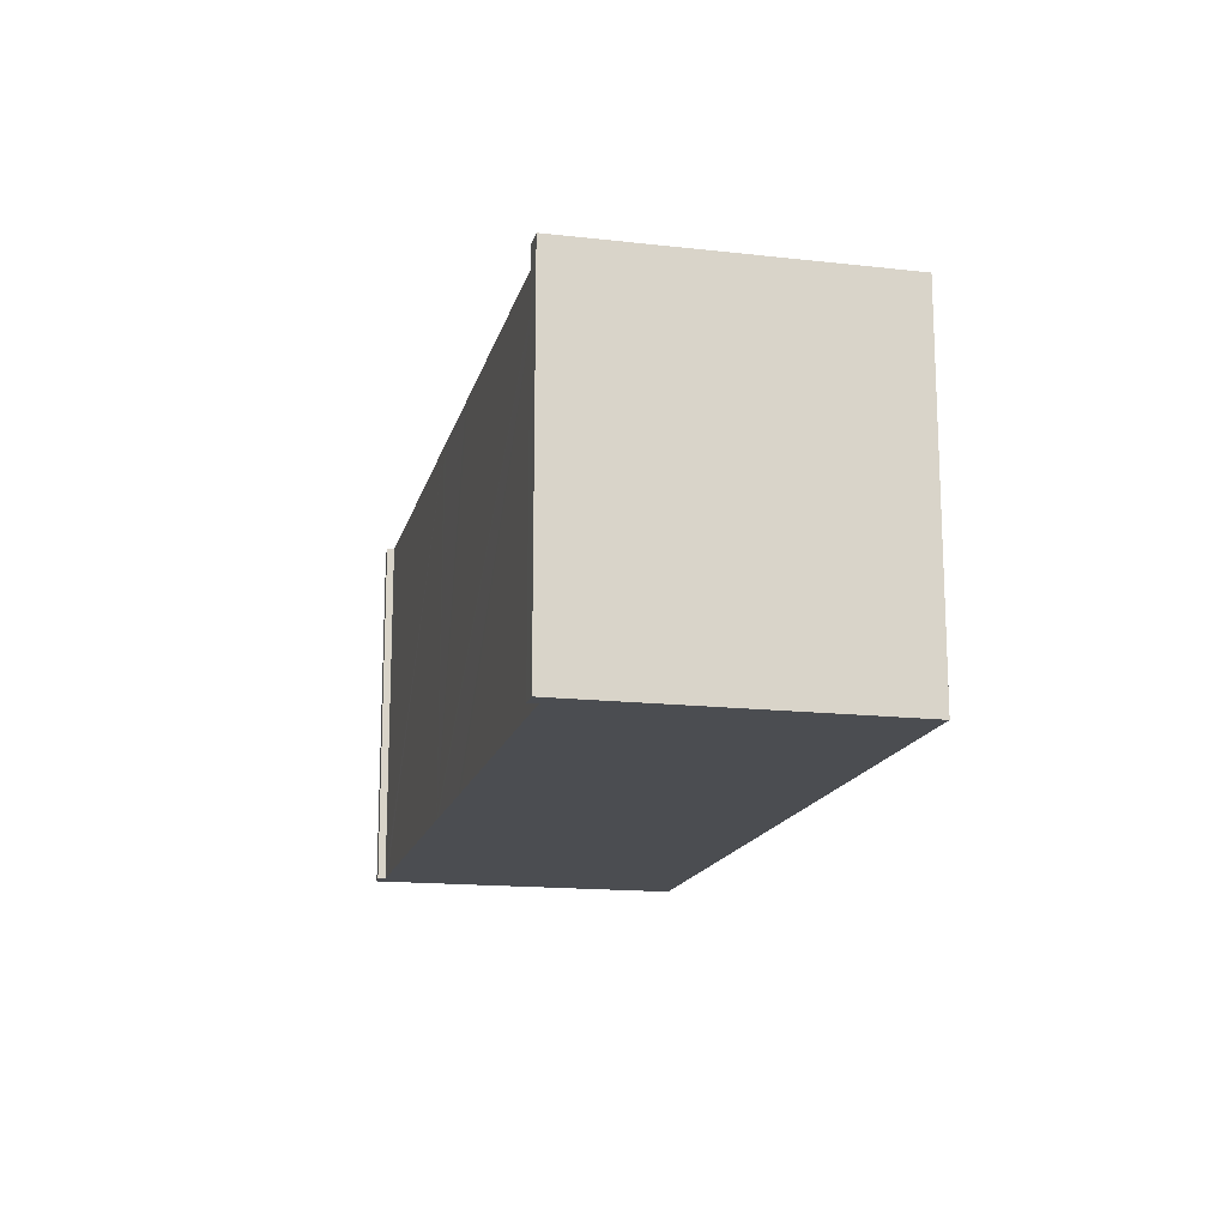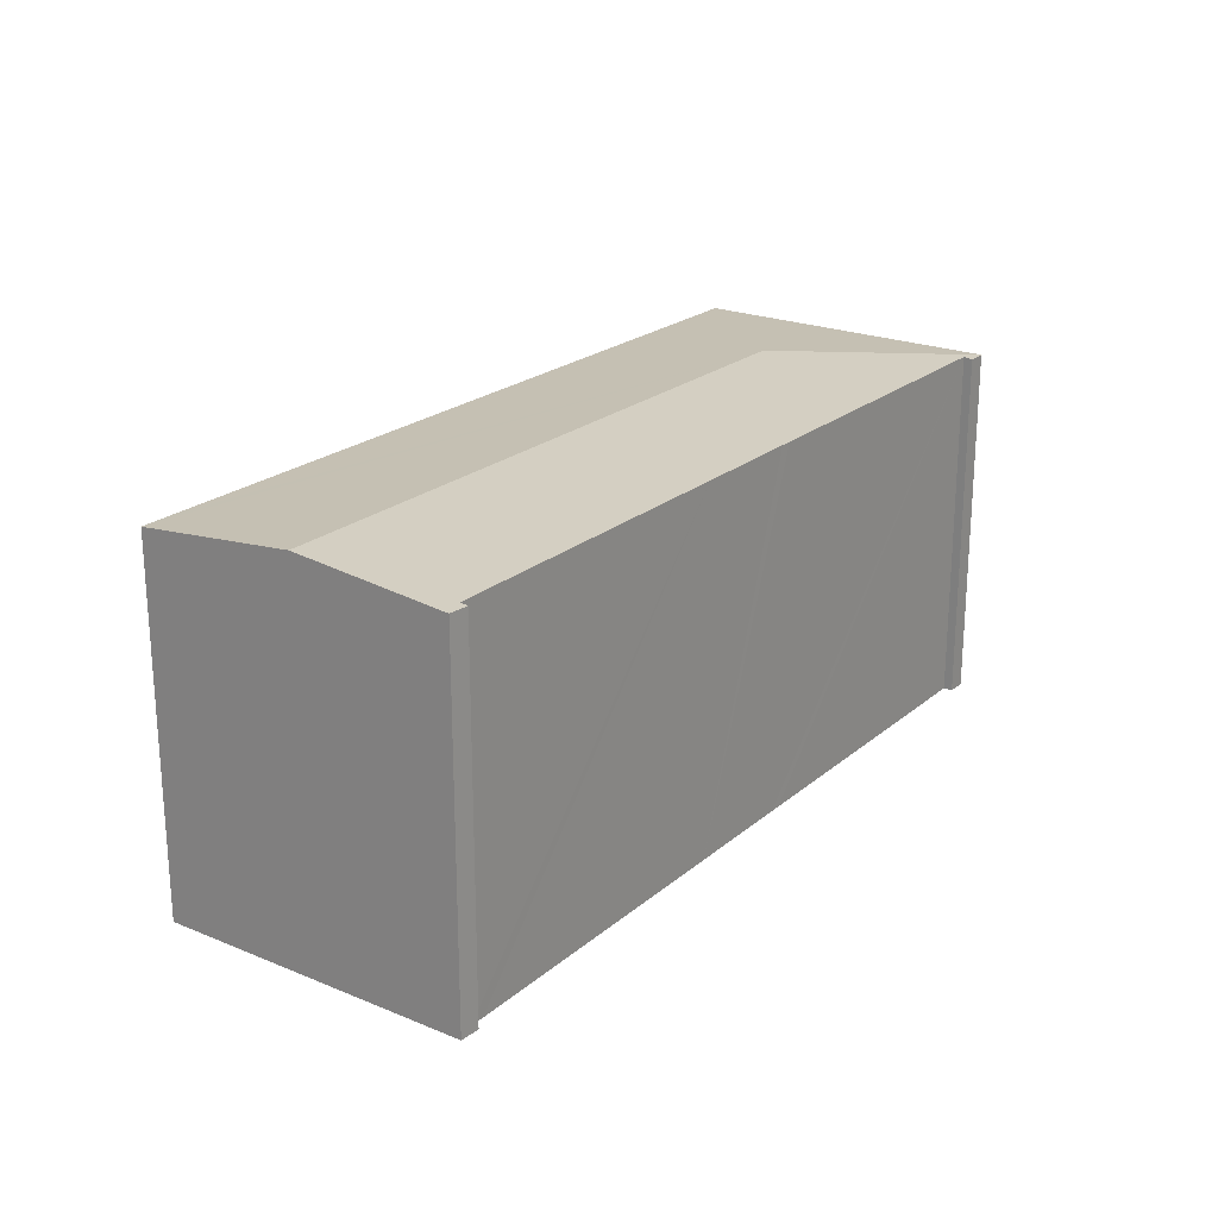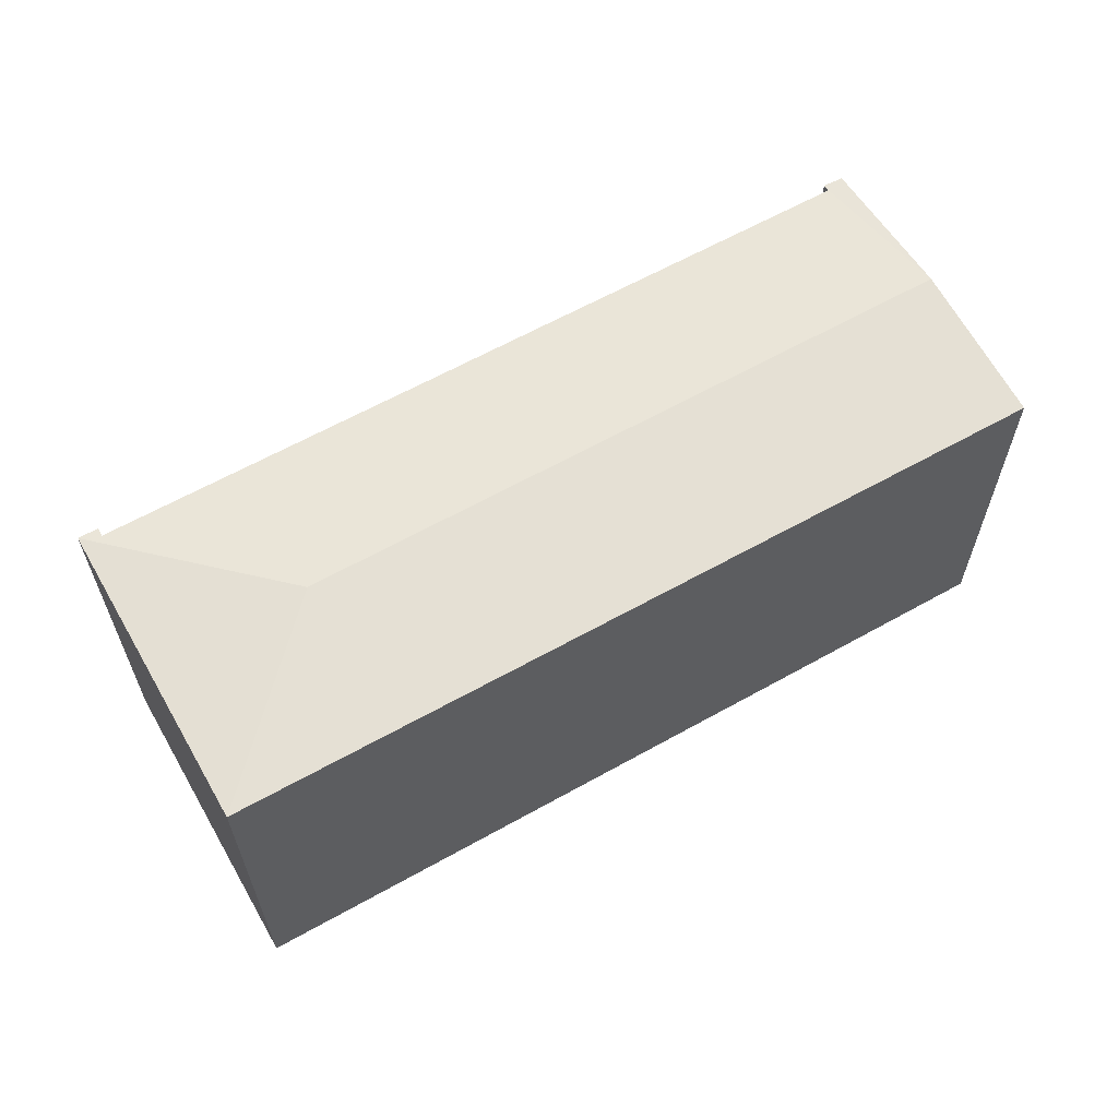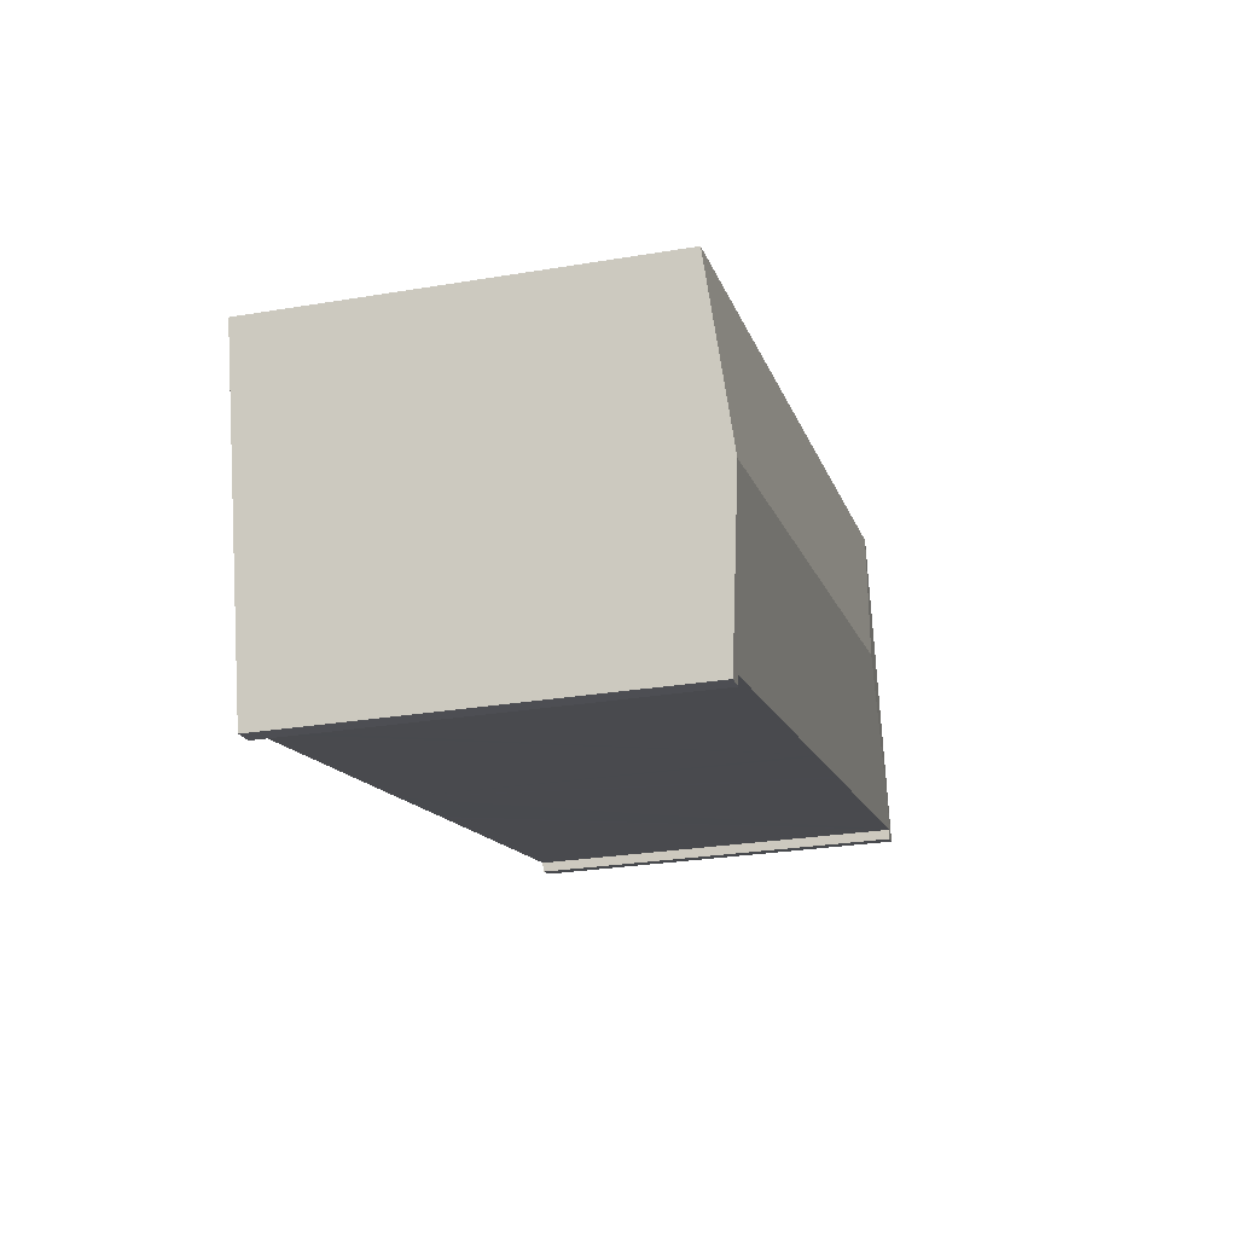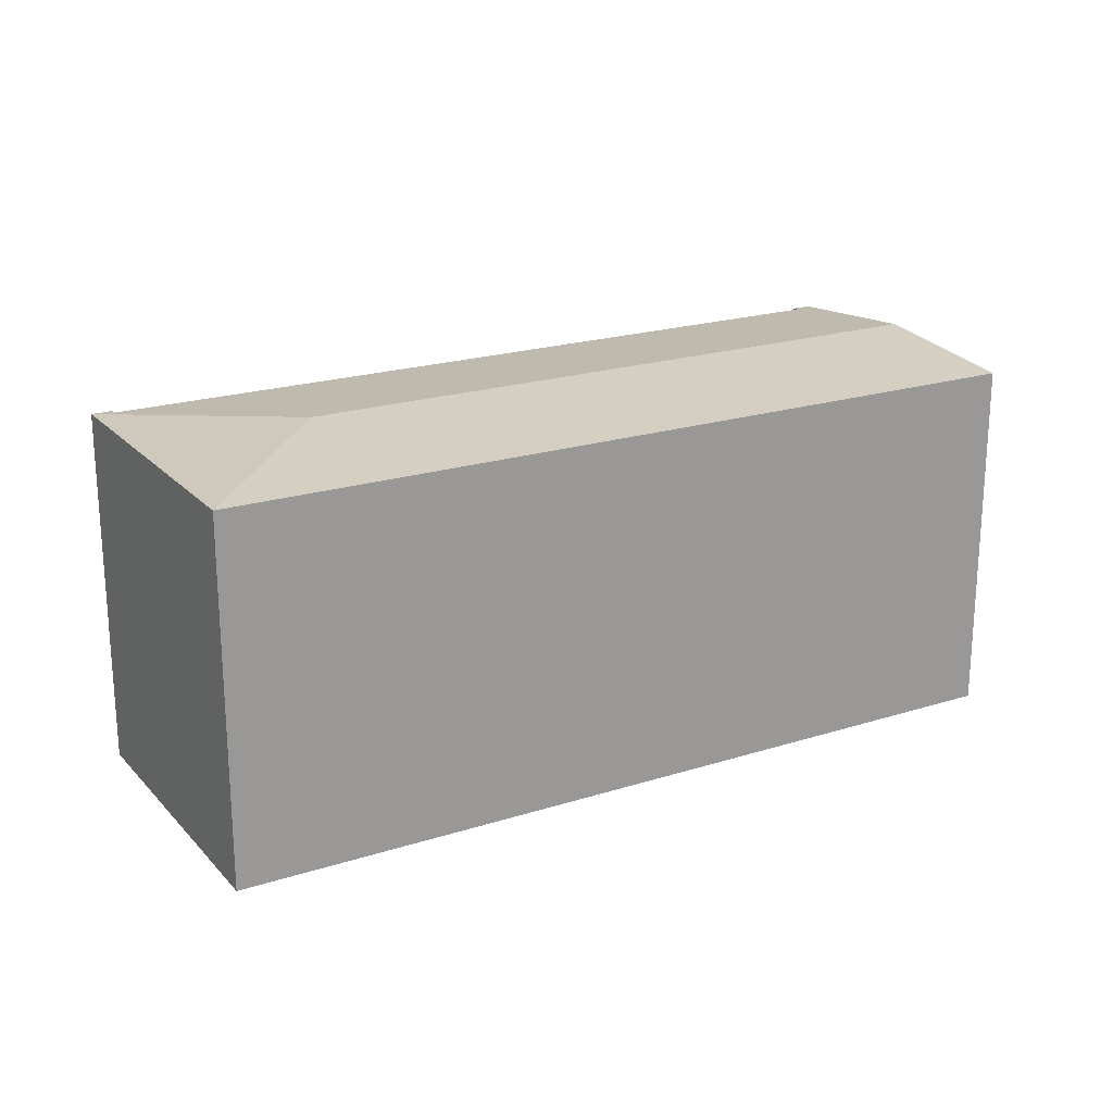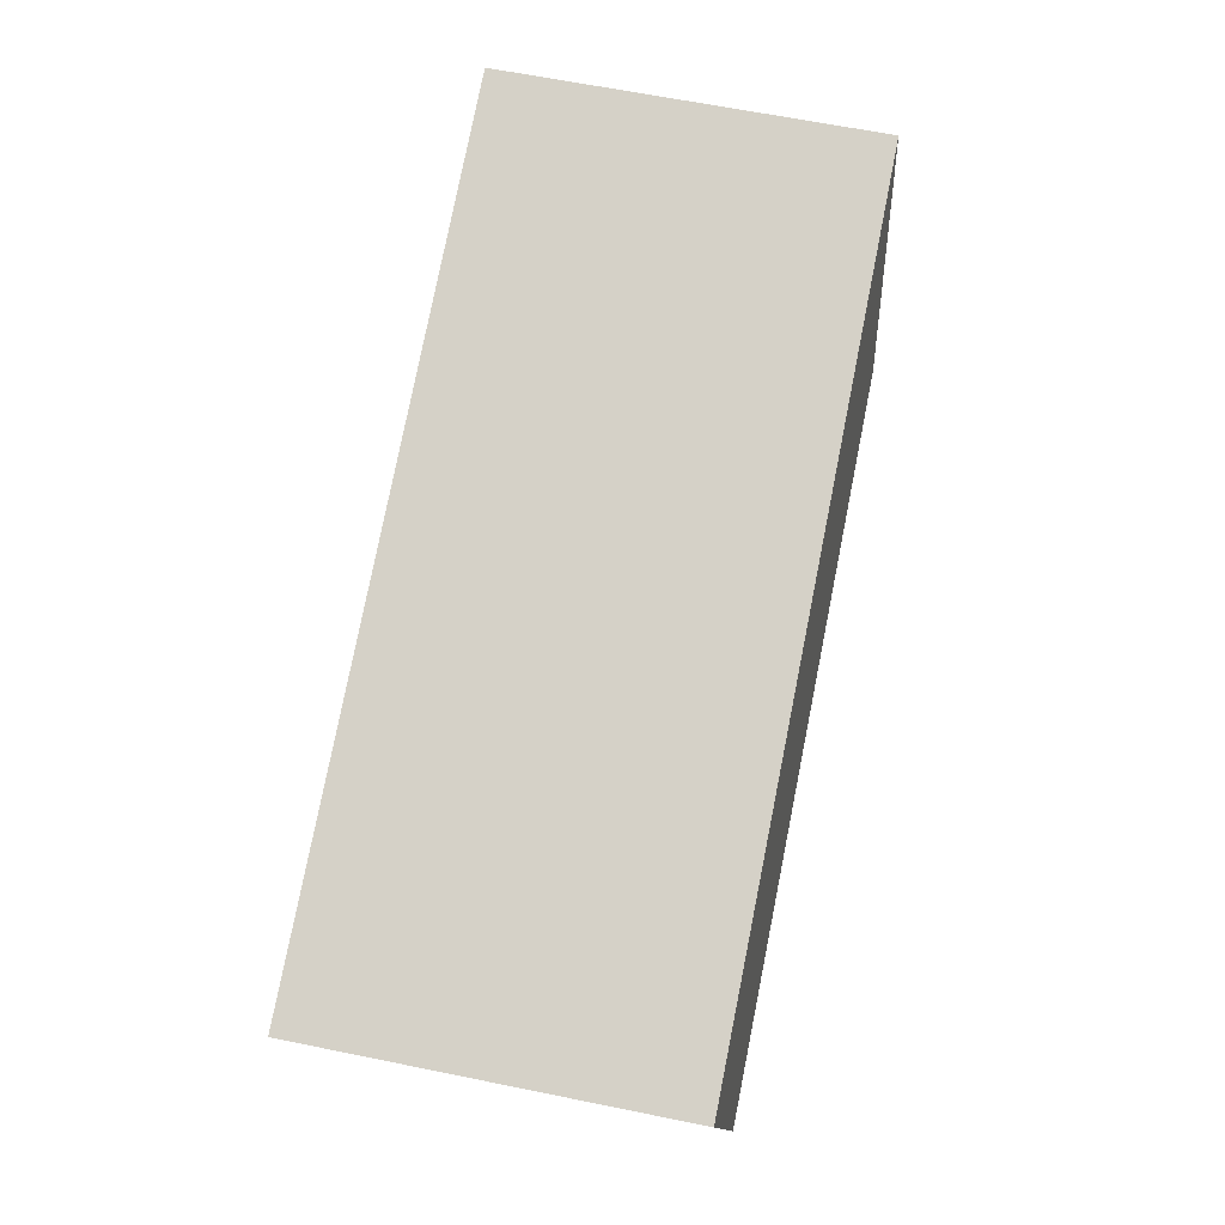
<metadata>
{"format":"obj","ext":"obj","renderer":"f3d","projection":"perspective","resolution":1024,"background":"white","views":[{"elev":-15.8,"azim":-88.7,"up":"+Y"},{"elev":22.1,"azim":139.9,"up":"+Y"},{"elev":61.6,"azim":-15.3,"up":"+Y"},{"elev":-27.9,"azim":104.1,"up":"+Z"},{"elev":20.9,"azim":-15.3,"up":"+Y"},{"elev":63.8,"azim":101.6,"up":"+Z"}]}
</metadata>
<code>
v  1.789 3.471 1.053
v  8.266 3.332 0.898
v  7.899 3.471 -0.543
v  7.921 3.332 0.987
v  0.741 3.335 2.834
v  7.357 3.334 -1.909
v  7.375 3.341 -1.84
v  7.543 3.336 -1.944
v  0 3.333 2.041e-16
v  0.201 3.341 0.036
v  3.203 3.341 -0.748
v  3.308 3.341 -0.775
v  4.274 3.341 -1.029
v  4.361 3.341 -1.052
v  7.238 3.341 -1.803
v  0.182 3.333 -0.048
v  0.182 2.939e-18 -0.048
v  0 0 0
v  7.543 1.19e-16 -1.944
v  7.357 1.169e-16 -1.909
v  7.375 1.127e-16 -1.84
v  7.238 1.104e-16 -1.803
v  4.361 6.442e-17 -1.052
v  4.274 6.301e-17 -1.029
v  3.308 4.746e-17 -0.775
v  3.203 4.58e-17 -0.748
v  0.201 -2.204e-18 0.036
v  0.741 -1.735e-16 2.834
v  7.921 -6.044e-17 0.987
v  8.266 -5.499e-17 0.898
v  7.899 3.325e-17 -0.543
g defaultobject
f 1 2 3
f 2 1 4
f 4 1 5
f 6 7 8
f 3 8 7
f 9 1 10
f 11 10 1
f 3 11 1
f 12 11 3
f 13 12 3
f 14 13 3
f 15 14 3
f 7 15 3
f 9 10 16
f 1 9 5
f 17 9 16
f 9 17 18
f 19 6 8
f 6 19 20
f 21 15 7
f 15 21 14
f 14 21 22
f 14 22 23
f 14 23 13
f 13 23 12
f 12 23 11
f 11 23 10
f 10 23 24
f 10 24 25
f 10 25 26
f 10 26 27
f 9 28 5
f 28 9 18
f 6 21 7
f 21 6 20
f 28 4 5
f 4 28 29
f 4 29 2
f 2 29 30
f 30 3 2
f 3 30 8
f 8 30 19
f 19 30 31
f 27 16 10
f 16 27 17
f 29 31 30
f 31 29 19
f 19 29 28
f 19 28 21
f 21 28 22
f 22 28 23
f 23 28 24
f 24 28 25
f 25 28 26
f 26 28 27
f 27 28 18
f 27 18 17
f 20 19 21

</code>
